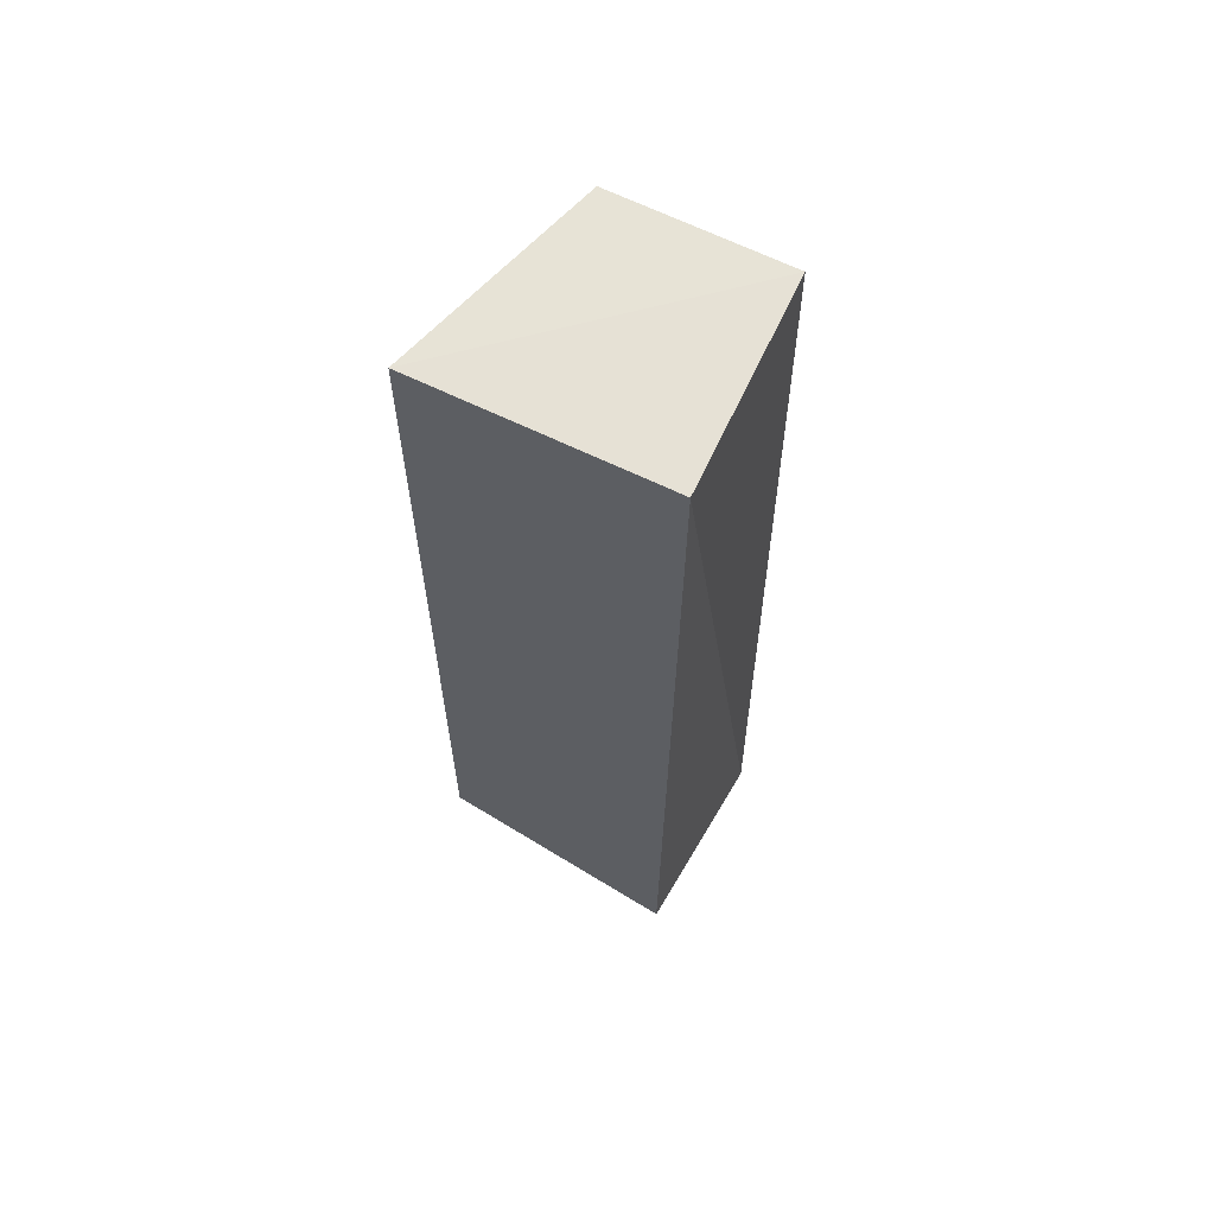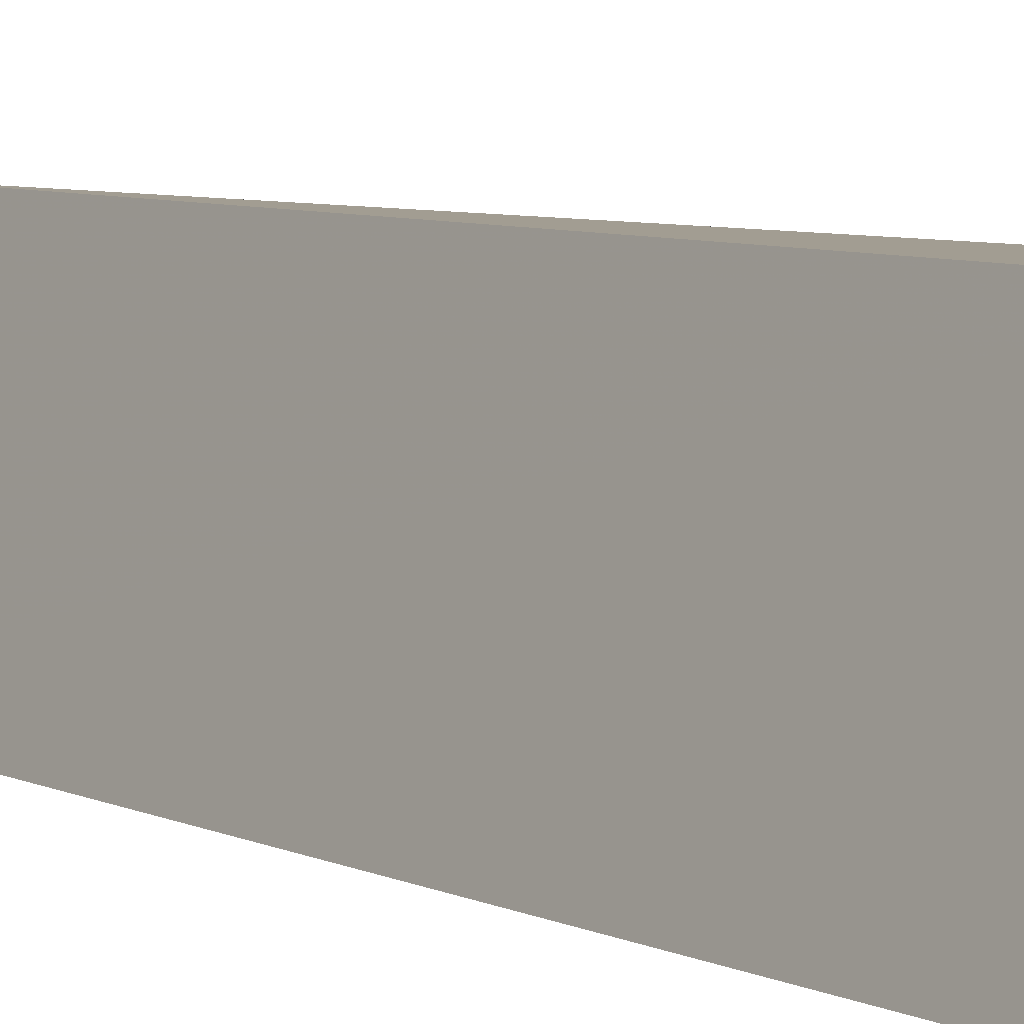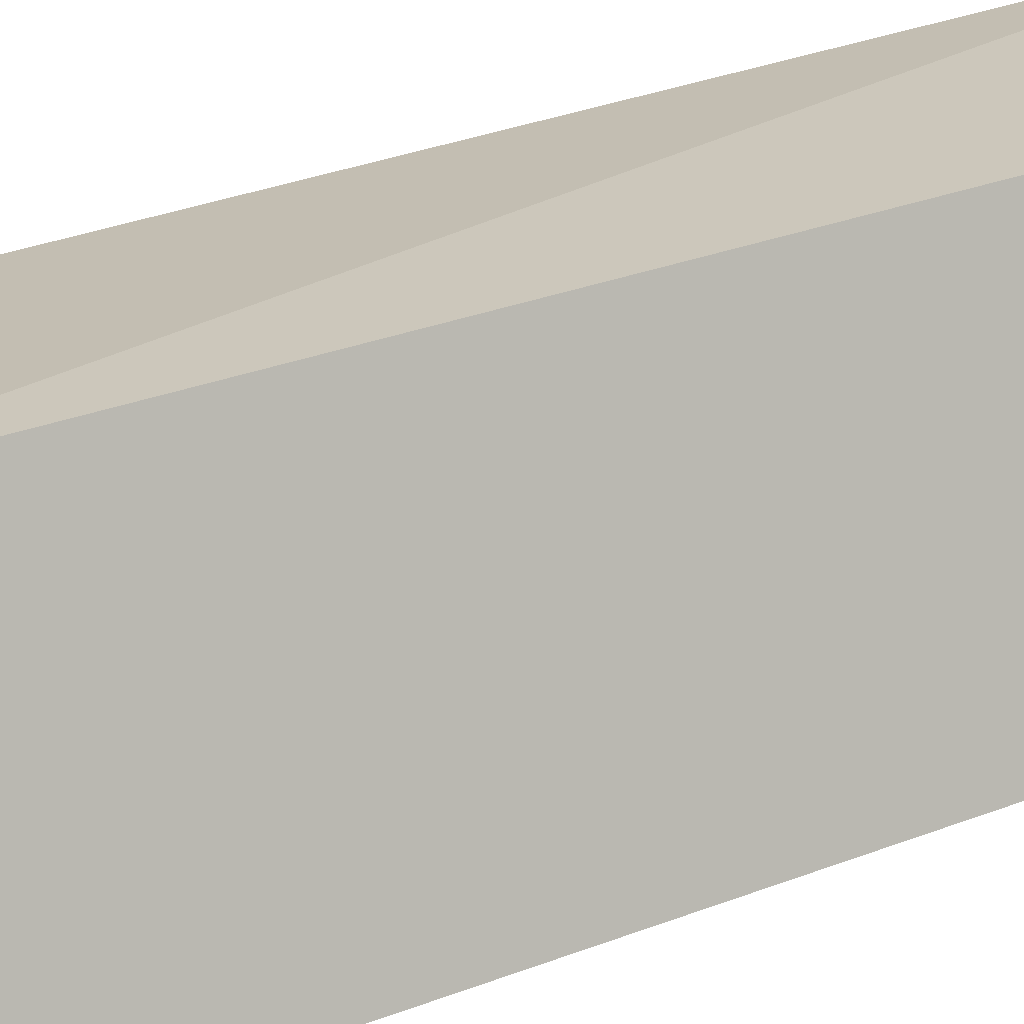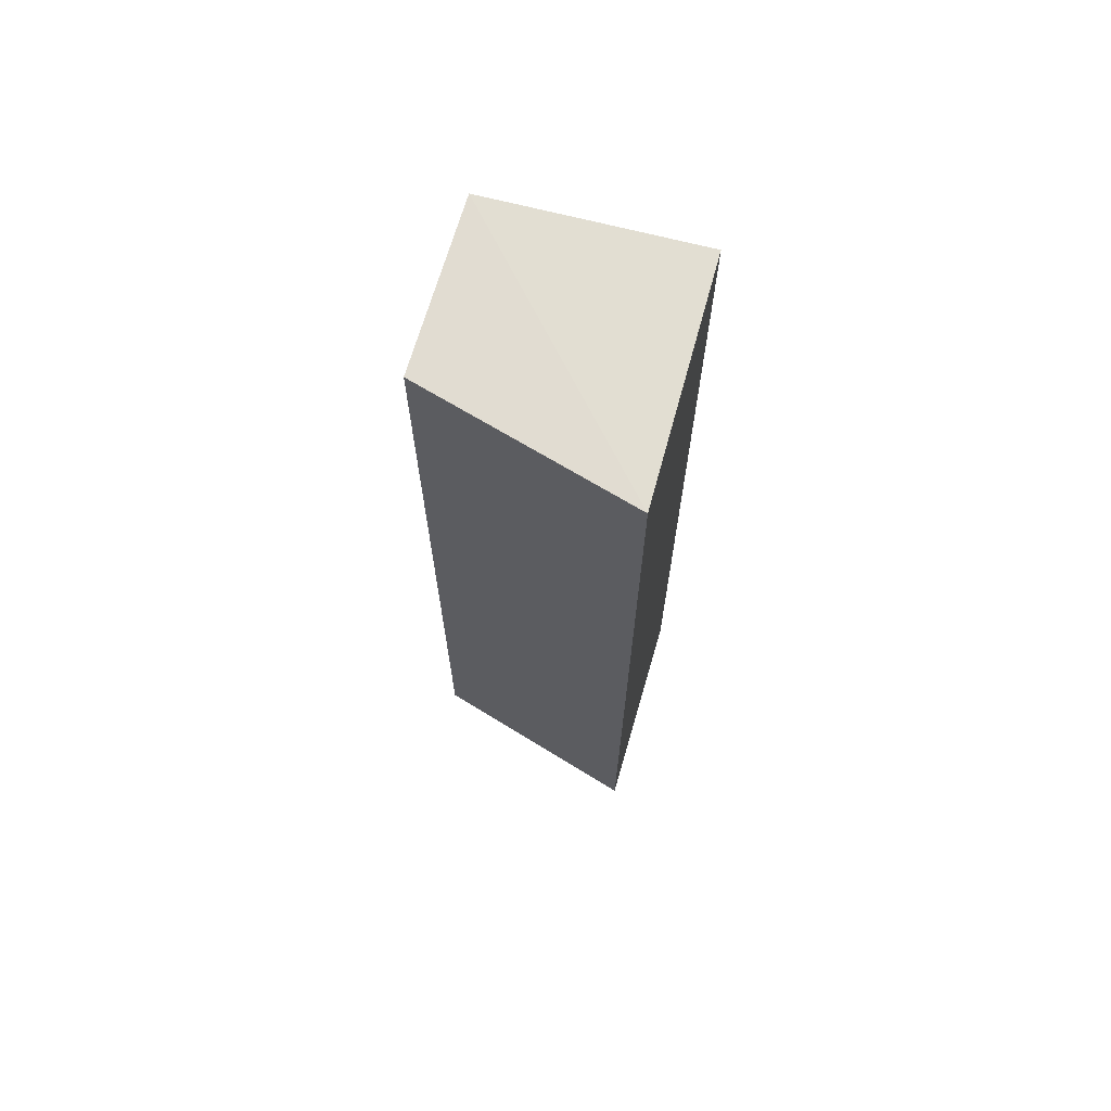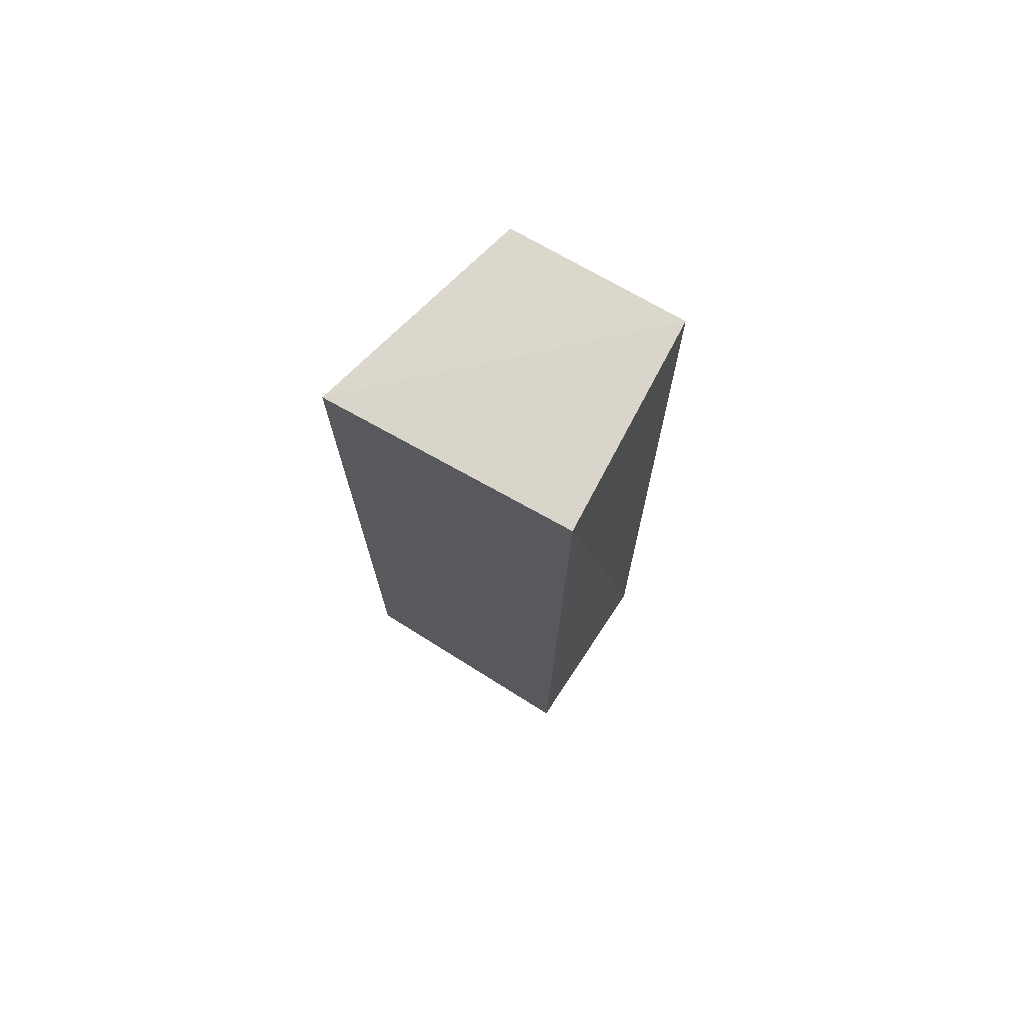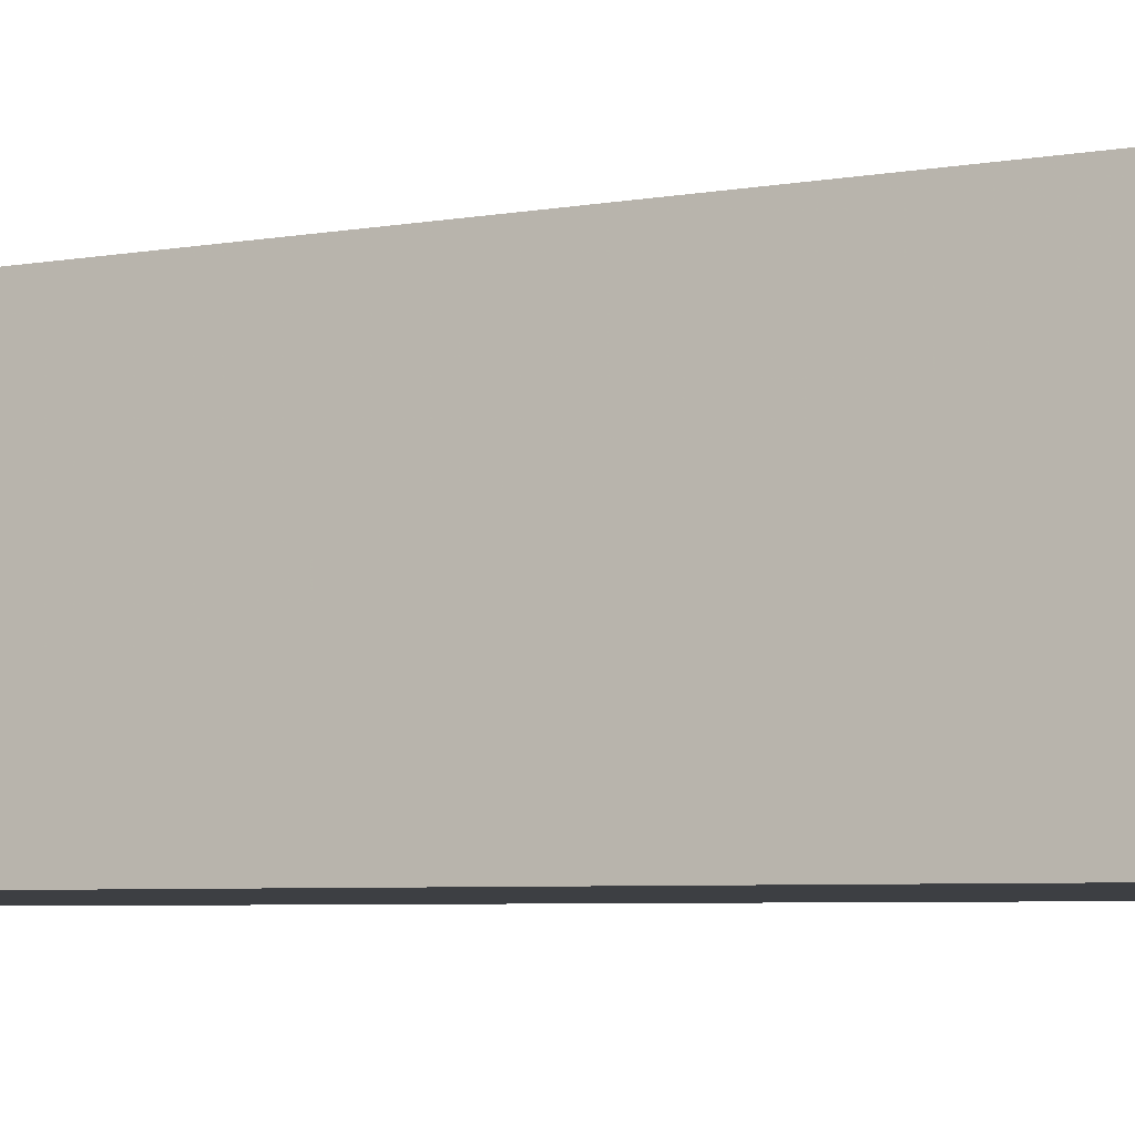
<metadata>
{"format":"obj","ext":"obj","renderer":"f3d","projection":"perspective","resolution":1024,"background":"white","views":[{"elev":64.0,"azim":24.8,"up":"+Z"},{"elev":5.7,"azim":-32.7,"up":"+Y"},{"elev":23.4,"azim":-125.2,"up":"+Y"},{"elev":69.3,"azim":-75.6,"up":"+Z"},{"elev":74.4,"azim":27.9,"up":"+Z"},{"elev":-3.4,"azim":-47.8,"up":"+Y"}]}
</metadata>
<code>
v -0.009658 0.01143 0.04982
v -0.009658 0.0008751 0.04982
v -0.008928 0.01057 0.001915
v -0.009867 0.0008401 0.002121
v -0.02166 0.001062 0.05008
v -0.01845 0.01178 0.006453
v -0.01832 0.01172 0.04984
v -0.02183 0.001036 0.006595
f 1 2 3
f 3 2 4
f 5 2 1
f 5 4 2
f 6 1 3
f 7 5 1
f 7 1 6
f 8 6 3
f 8 3 4
f 8 4 5
f 8 7 6
f 8 5 7

</code>
